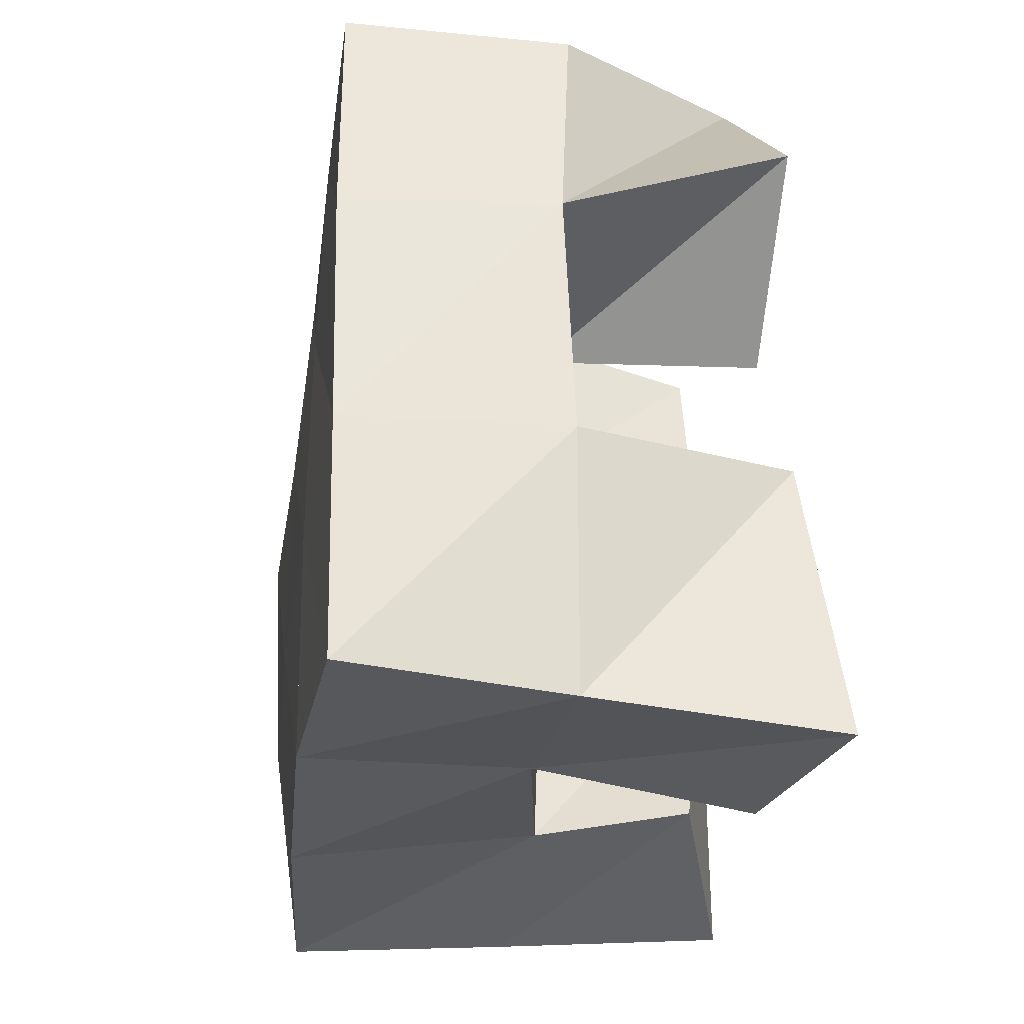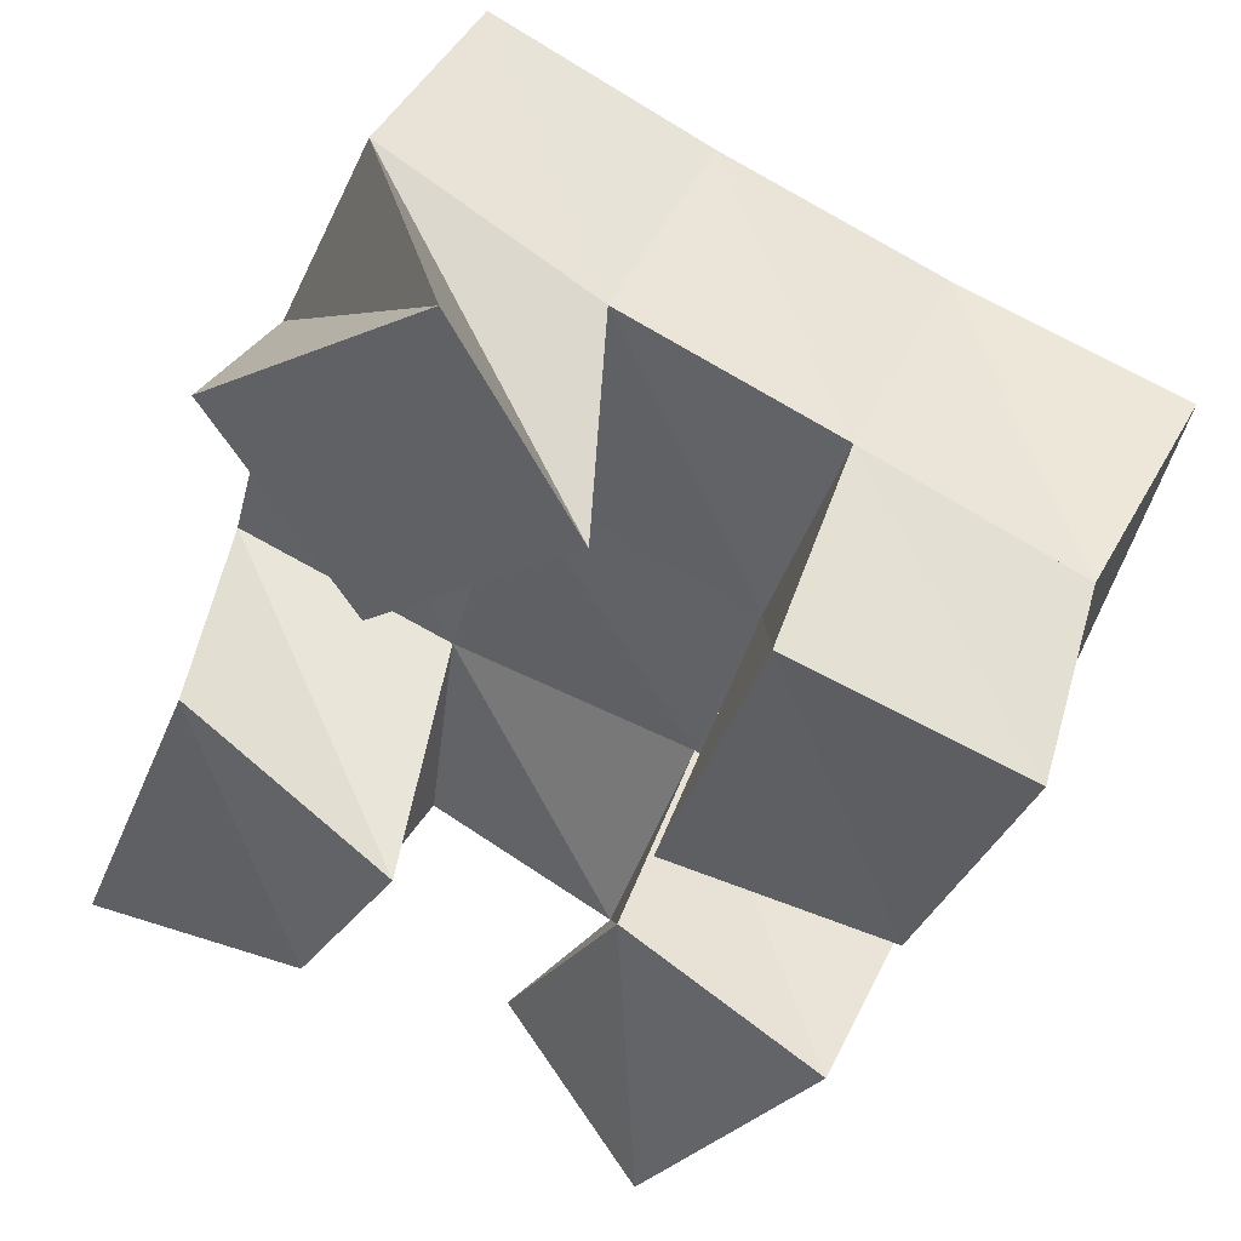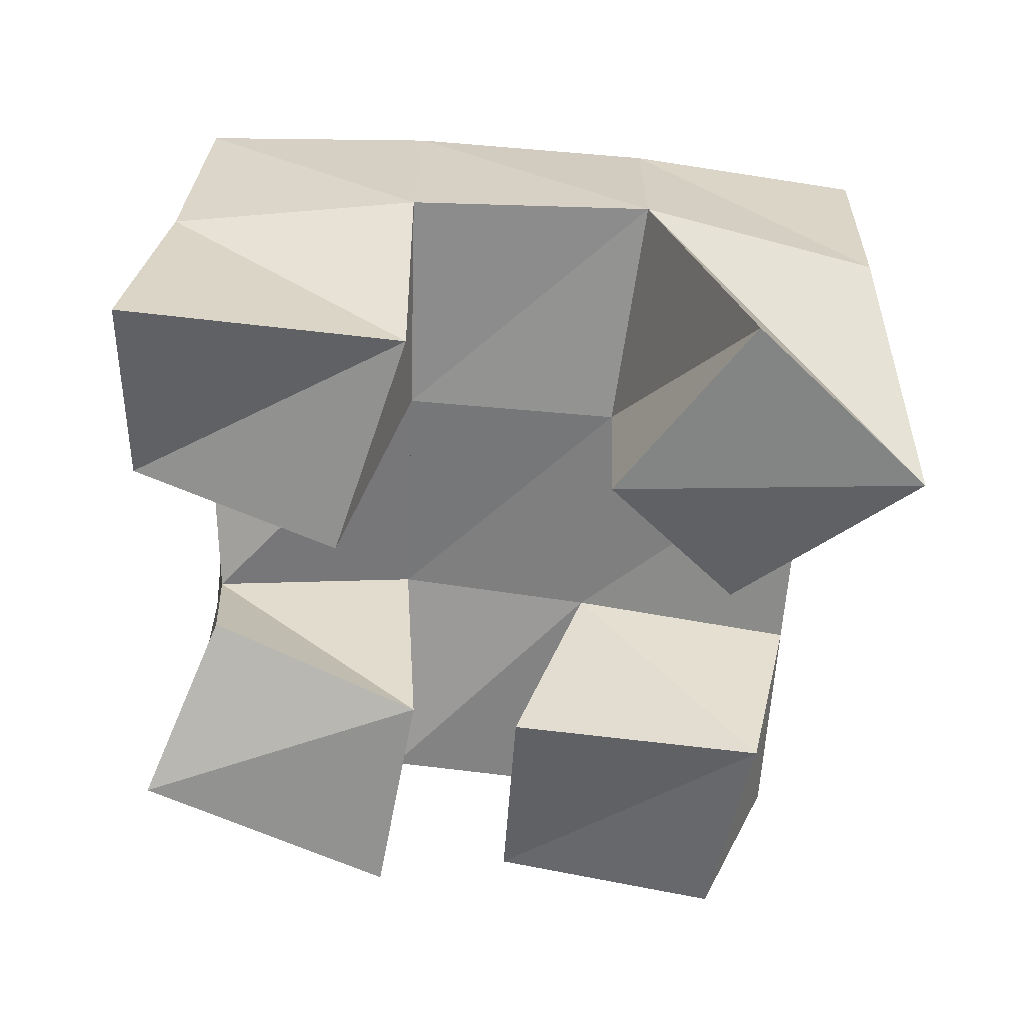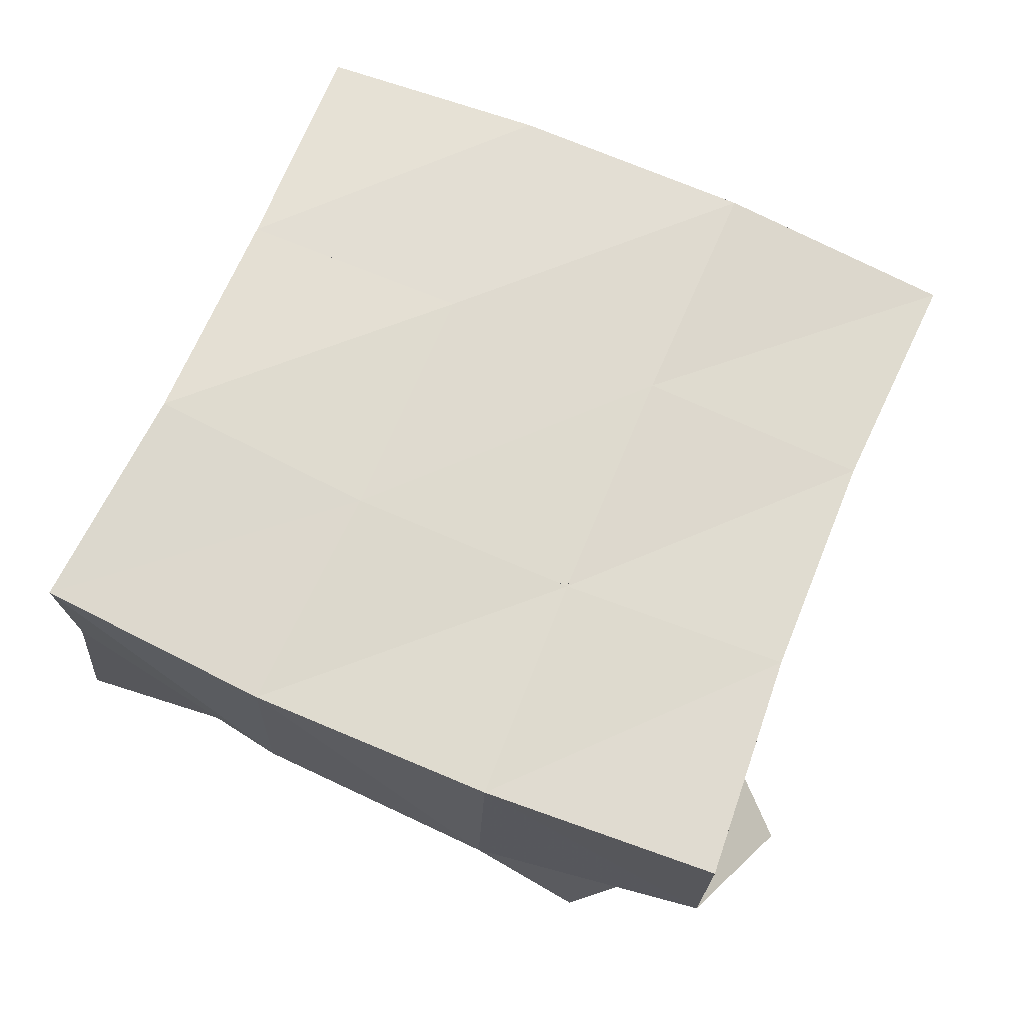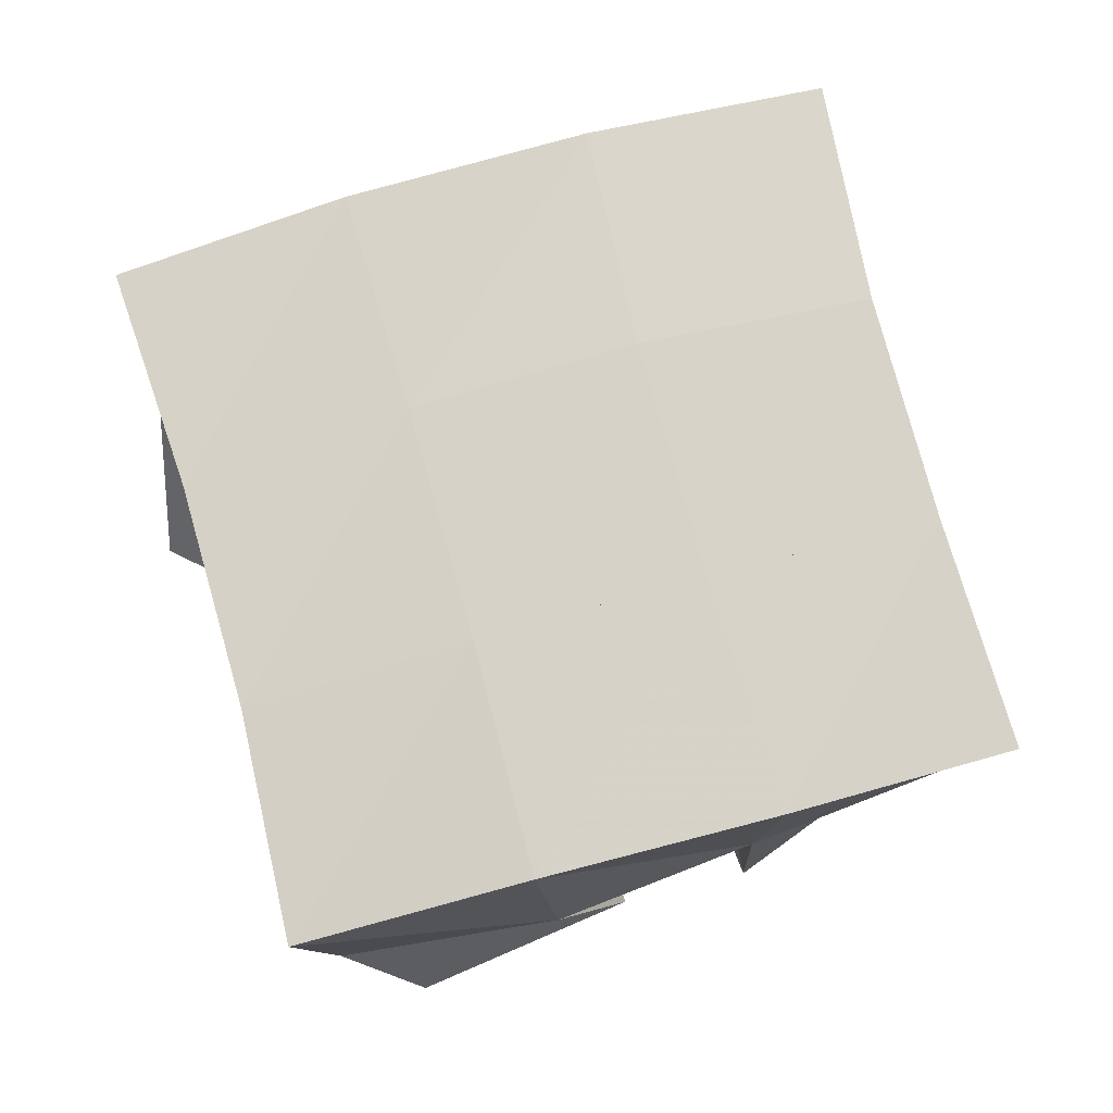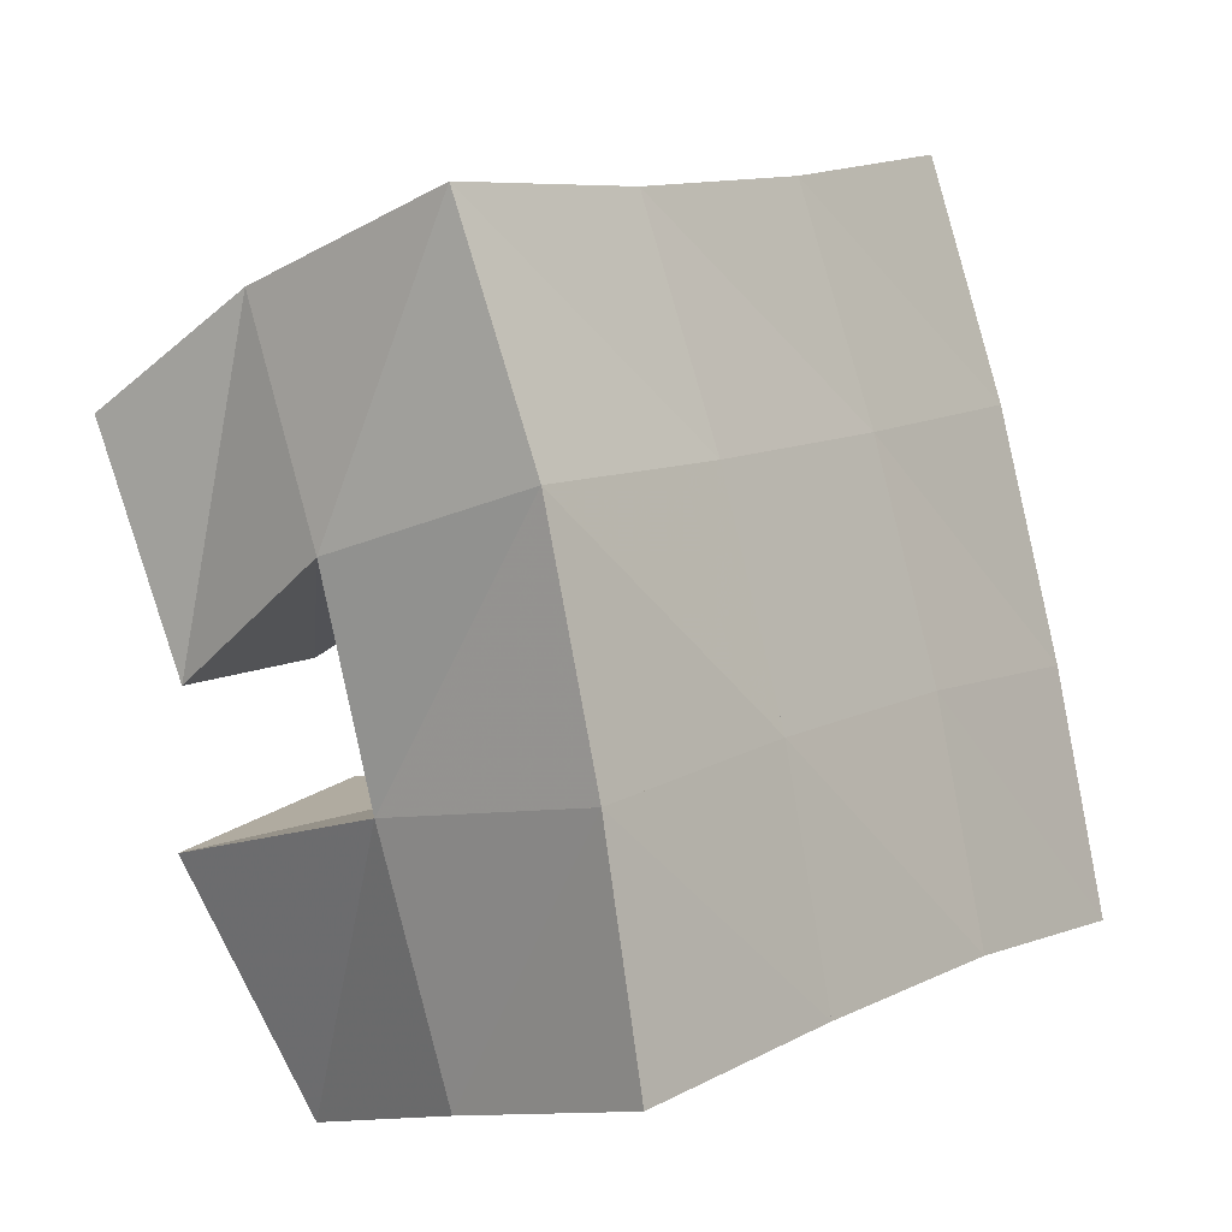
<metadata>
{"format":"obj","ext":"obj","renderer":"f3d","projection":"perspective","resolution":1024,"background":"white","views":[{"elev":-13.9,"azim":-99.2,"up":"+Z"},{"elev":38.3,"azim":23.5,"up":"+Z"},{"elev":-62.5,"azim":-76.3,"up":"+Y"},{"elev":70.0,"azim":-49.2,"up":"+Y"},{"elev":75.2,"azim":92.8,"up":"+Y"},{"elev":-12.8,"azim":128.6,"up":"+Z"}]}
</metadata>
<code>
v 0.7973 0.1 0.1247
v 0.7988 0.1532 0.1309
v 0.8386 0.1095 0.1144
v 0.8462 0.1545 0.1238
v 0.8207 0.1045 0.1822
v 0.8069 0.1519 0.1857
v 0.8647 0.1026 0.1543
v 0.8545 0.1503 0.1726
v 0.9185 0.1 0.1826
v 0.9184 0.1507 0.1996
v 0.9617 0.1096 0.1691
v 0.9715 0.1522 0.1843
v 0.9389 0.1 0.2354
v 0.9359 0.1448 0.2464
v 0.9839 0.1088 0.2147
v 0.9807 0.1425 0.2318
v 0.8337 0.1 0.2565
v 0.8213 0.1519 0.2377
v 0.8636 0.1 0.2176
v 0.8691 0.1483 0.2182
v 0.8801 0.1021 0.2846
v 0.8449 0.1461 0.2843
v 0.9018 0.1105 0.2374
v 0.8897 0.1463 0.2616
v 0.8826 0.1128 0.1197
v 0.8898 0.1464 0.115
v 0.9152 0.1 0.09439
v 0.9304 0.1475 0.0933
v 0.9102 0.1031 0.1602
v 0.904 0.155 0.1584
v 0.9524 0.1 0.1409
v 0.9524 0.1486 0.1425
v 0.7956 0.201 0.1359
v 0.8441 0.2028 0.1246
v 0.8081 0.1997 0.1862
v 0.856 0.2014 0.1733
v 0.8247 0.1984 0.2372
v 0.8716 0.1987 0.2206
v 0.8439 0.1955 0.2853
v 0.8899 0.195 0.2669
v 0.8907 0.2001 0.1094
v 0.9057 0.2016 0.1572
v 0.9207 0.1992 0.2042
v 0.9364 0.1938 0.251
v 0.9372 0.195 0.0921
v 0.9535 0.1993 0.1393
v 0.9691 0.1995 0.1892
v 0.9841 0.1923 0.2379
f 1 2 4
f 3 1 4
f 2 6 8
f 4 2 8
f 6 5 7
f 8 6 7
f 5 1 3
f 7 5 3
f 8 7 3
f 4 8 3
f 2 1 5
f 6 2 5
f 9 10 12
f 11 9 12
f 10 14 16
f 12 10 16
f 14 13 15
f 16 14 15
f 13 9 11
f 15 13 11
f 16 15 11
f 12 16 11
f 10 9 13
f 14 10 13
f 17 18 20
f 19 17 20
f 18 22 24
f 20 18 24
f 22 21 23
f 24 22 23
f 21 17 19
f 23 21 19
f 24 23 19
f 20 24 19
f 18 17 21
f 22 18 21
f 25 26 28
f 27 25 28
f 26 30 32
f 28 26 32
f 30 29 31
f 32 30 31
f 29 25 27
f 31 29 27
f 32 31 27
f 28 32 27
f 26 25 29
f 30 26 29
f 2 33 34
f 4 2 34
f 33 35 36
f 34 33 36
f 35 6 8
f 36 35 8
f 6 2 4
f 8 6 4
f 36 8 4
f 34 36 4
f 33 2 6
f 35 33 6
f 6 35 36
f 8 6 36
f 35 37 38
f 36 35 38
f 37 18 20
f 38 37 20
f 18 6 8
f 20 18 8
f 38 20 8
f 36 38 8
f 35 6 18
f 37 35 18
f 18 37 38
f 20 18 38
f 37 39 40
f 38 37 40
f 39 22 24
f 40 39 24
f 22 18 20
f 24 22 20
f 40 24 20
f 38 40 20
f 37 18 22
f 39 37 22
f 4 34 41
f 26 4 41
f 34 36 42
f 41 34 42
f 36 8 30
f 42 36 30
f 8 4 26
f 30 8 26
f 42 30 26
f 41 42 26
f 34 4 8
f 36 34 8
f 8 36 42
f 30 8 42
f 36 38 43
f 42 36 43
f 38 20 10
f 43 38 10
f 20 8 30
f 10 20 30
f 43 10 30
f 42 43 30
f 36 8 20
f 38 36 20
f 20 38 43
f 10 20 43
f 38 40 44
f 43 38 44
f 40 24 14
f 44 40 14
f 24 20 10
f 14 24 10
f 44 14 10
f 43 44 10
f 38 20 24
f 40 38 24
f 26 41 45
f 28 26 45
f 41 42 46
f 45 41 46
f 42 30 32
f 46 42 32
f 30 26 28
f 32 30 28
f 46 32 28
f 45 46 28
f 41 26 30
f 42 41 30
f 30 42 46
f 32 30 46
f 42 43 47
f 46 42 47
f 43 10 12
f 47 43 12
f 10 30 32
f 12 10 32
f 47 12 32
f 46 47 32
f 42 30 10
f 43 42 10
f 10 43 47
f 12 10 47
f 43 44 48
f 47 43 48
f 44 14 16
f 48 44 16
f 14 10 12
f 16 14 12
f 48 16 12
f 47 48 12
f 43 10 14
f 44 43 14

</code>
